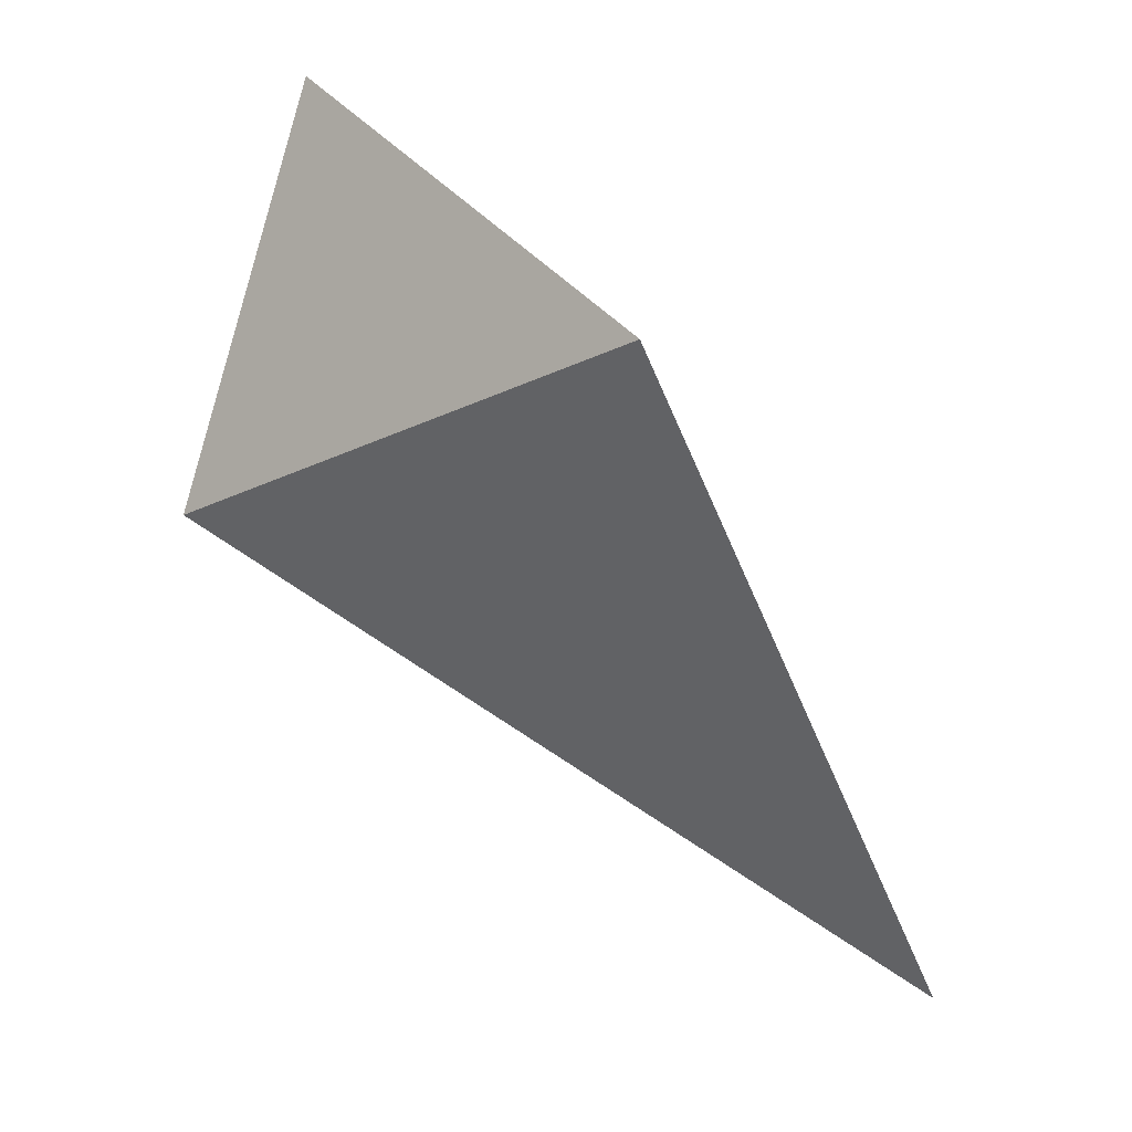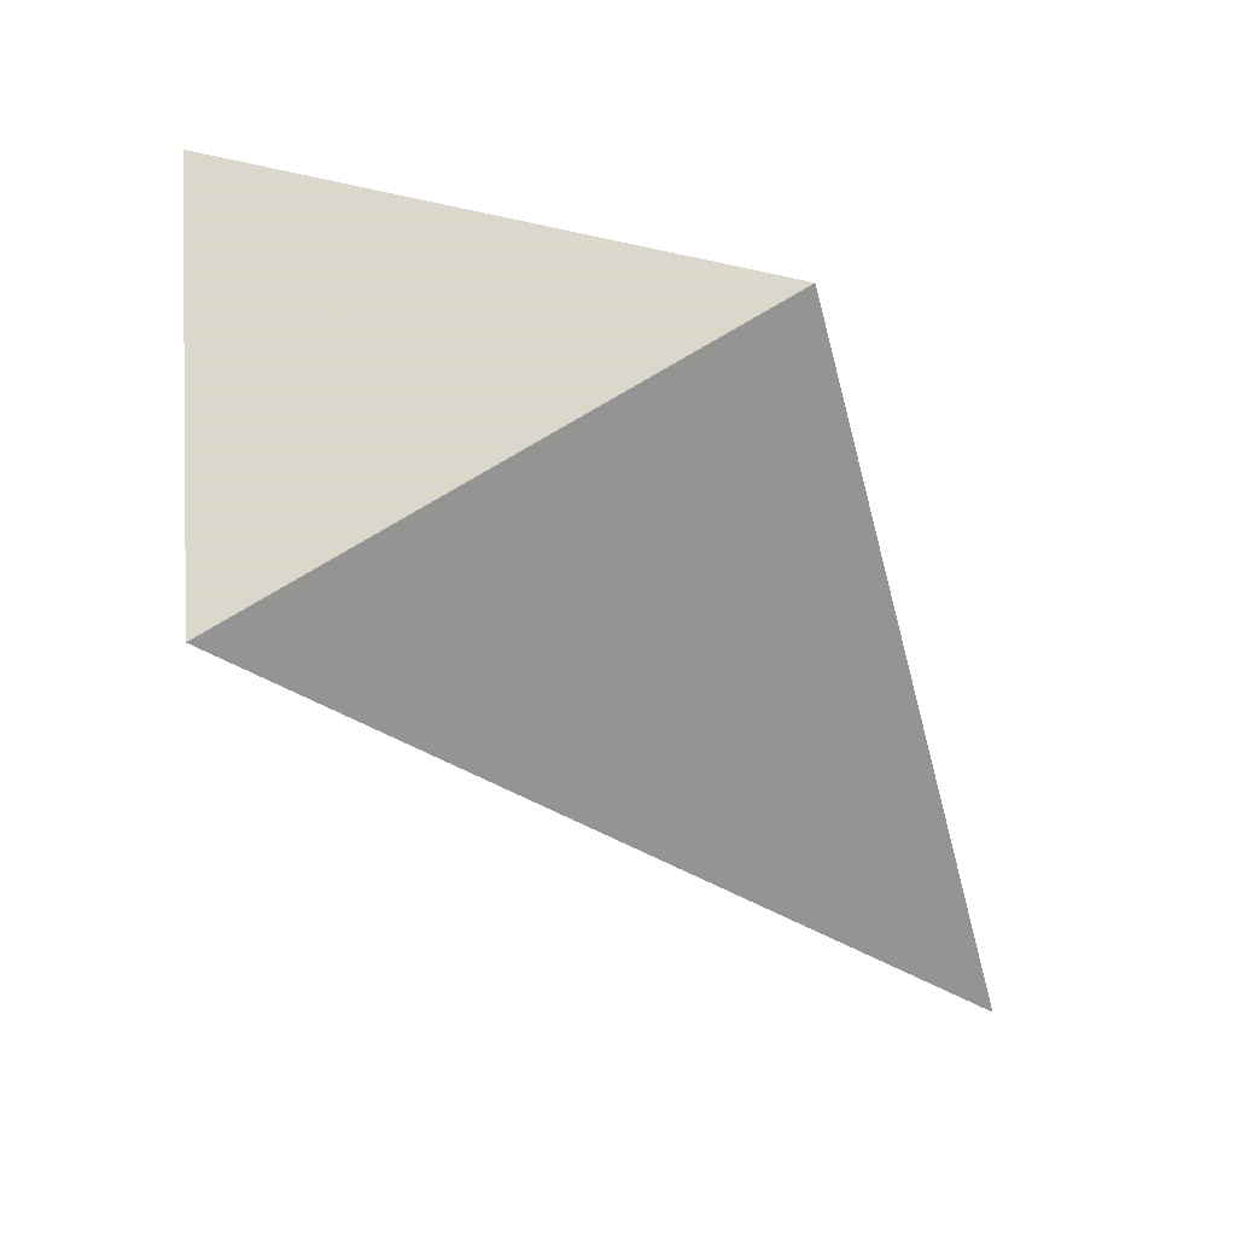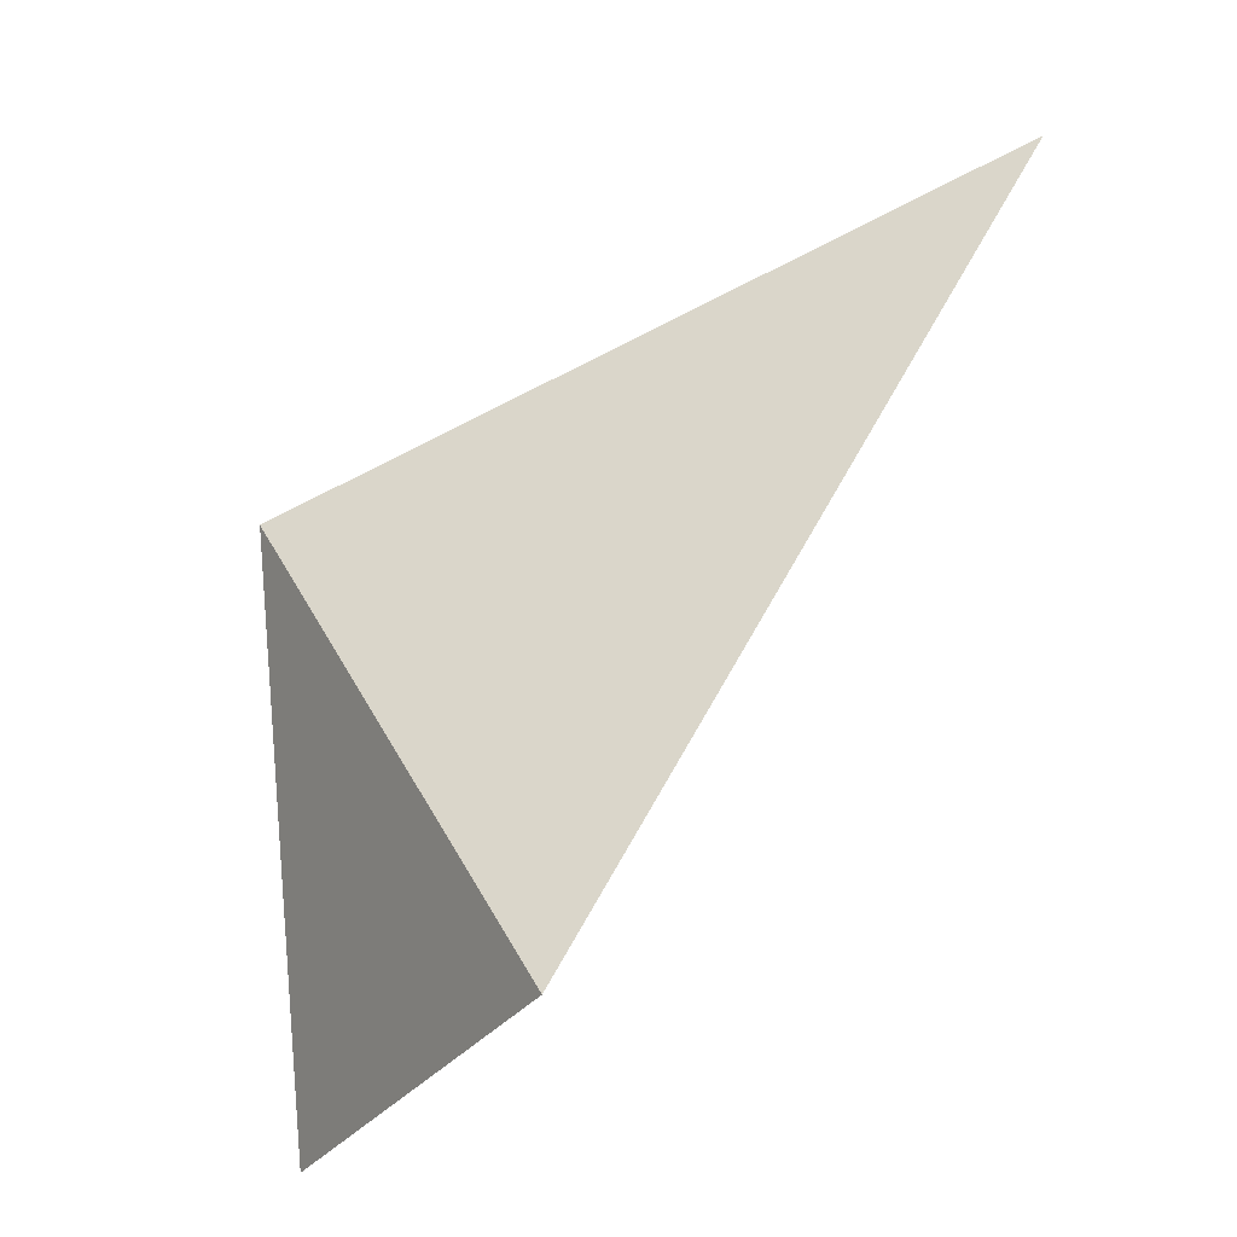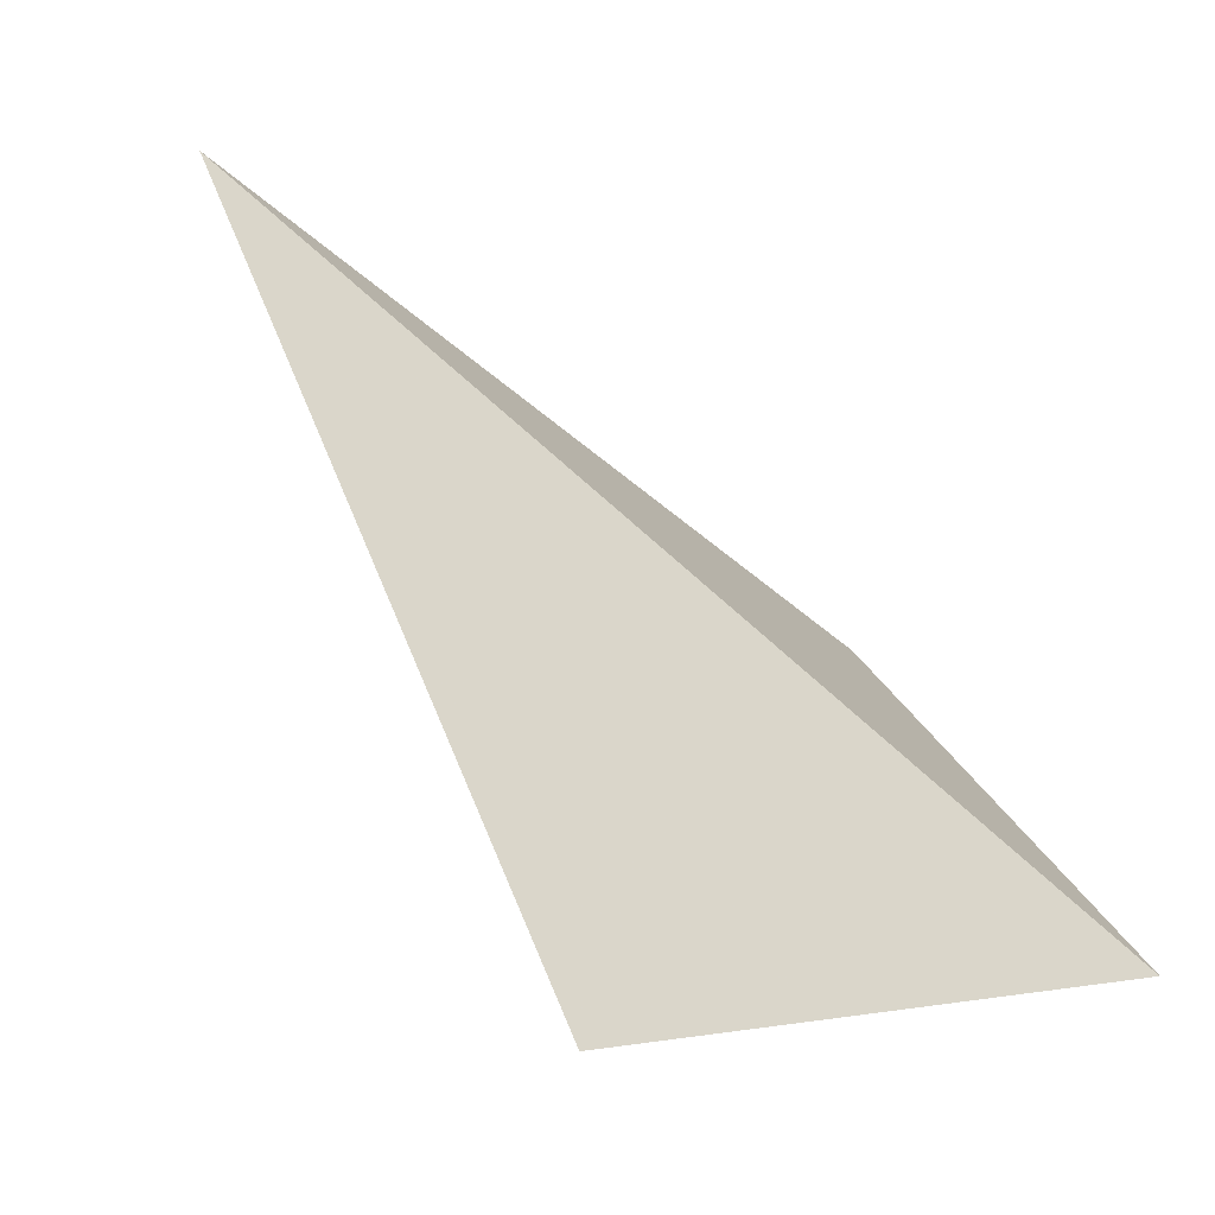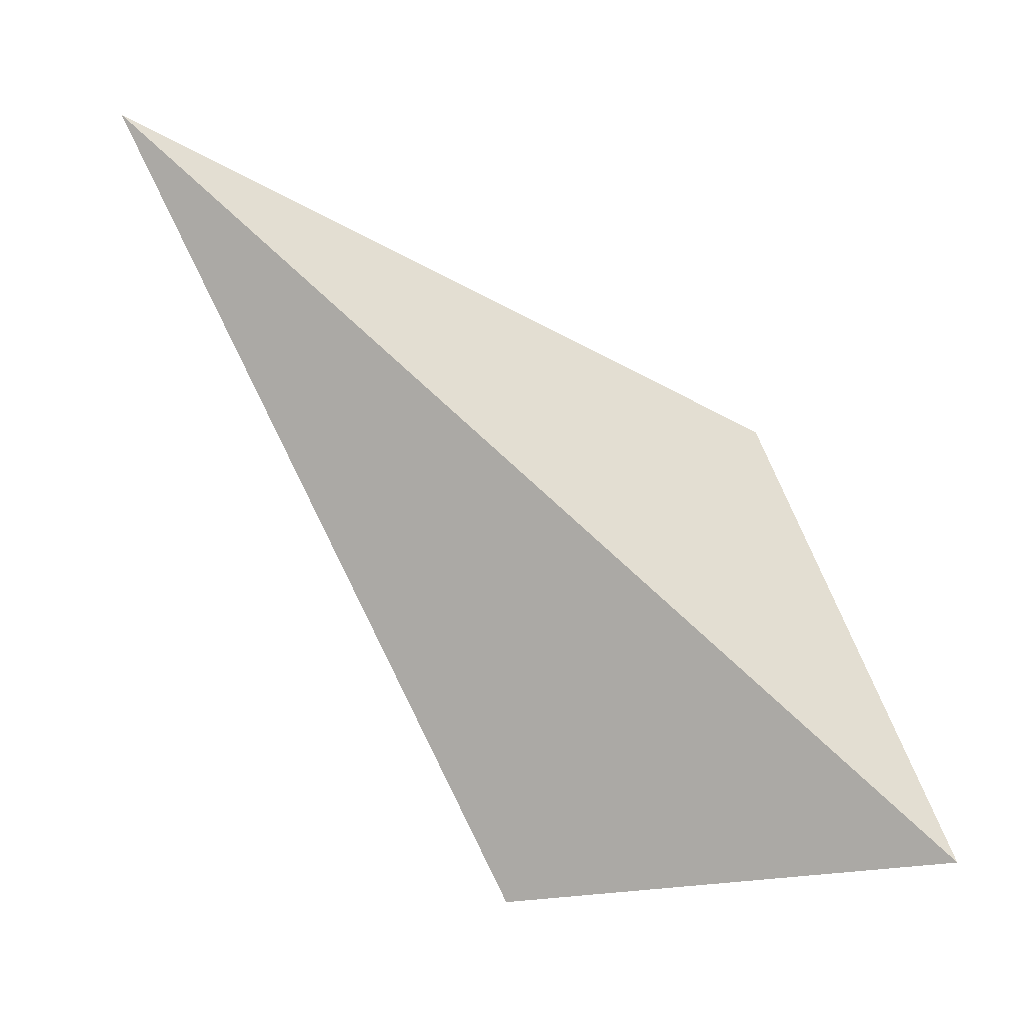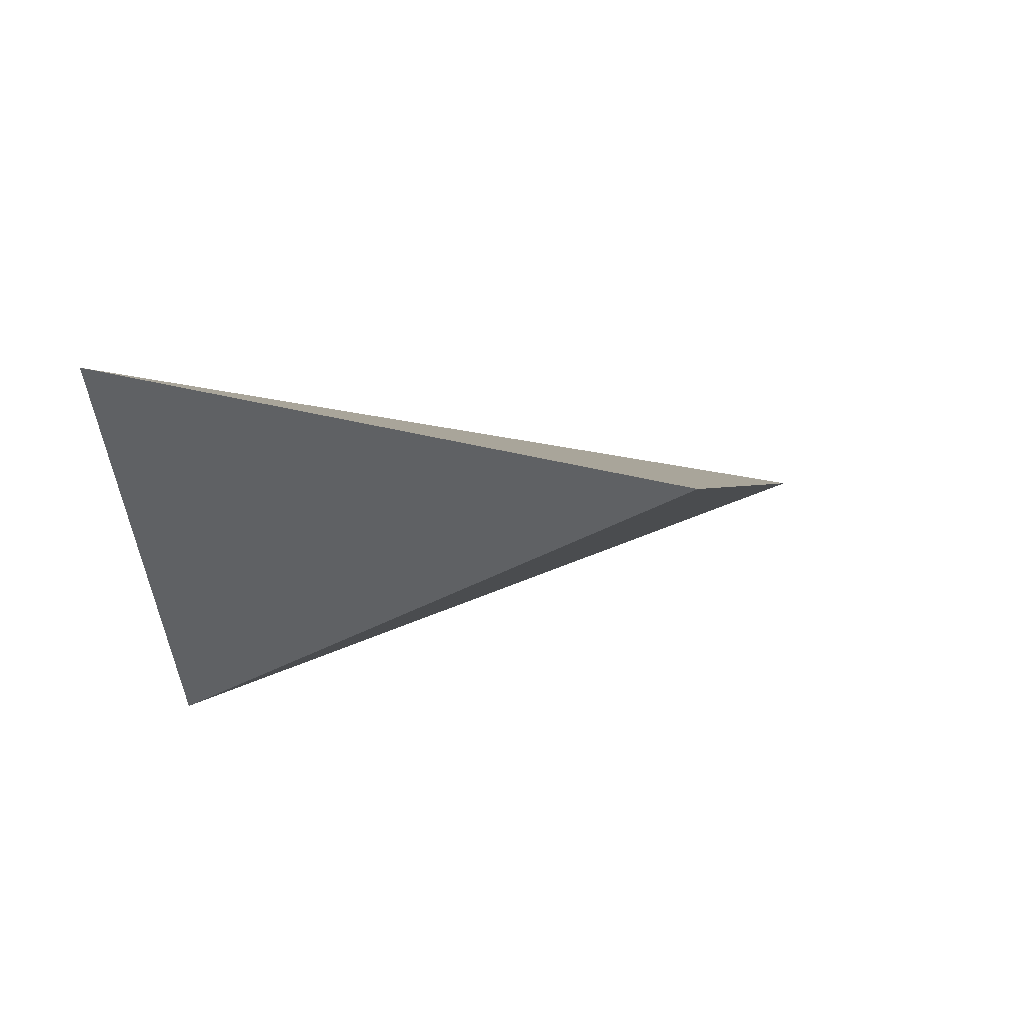
<metadata>
{"format":"obj","ext":"obj","renderer":"f3d","projection":"perspective","resolution":1024,"background":"white","views":[{"elev":25.7,"azim":-62.5,"up":"+Y"},{"elev":9.2,"azim":-104.4,"up":"+Y"},{"elev":-34.5,"azim":-57.5,"up":"+Z"},{"elev":-40.8,"azim":69.9,"up":"+Z"},{"elev":-14.3,"azim":80.3,"up":"+Z"},{"elev":71.9,"azim":-109.5,"up":"+Y"}]}
</metadata>
<code>
v -0.2015 1.805 -0.347
v -0.3417 1.548 -0.3641
v -0.2539 1.278 0.1326
v -0.3658 1.733 -0.02787
f 2 1 3
f 3 1 4
f 4 1 2
f 4 2 3

</code>
